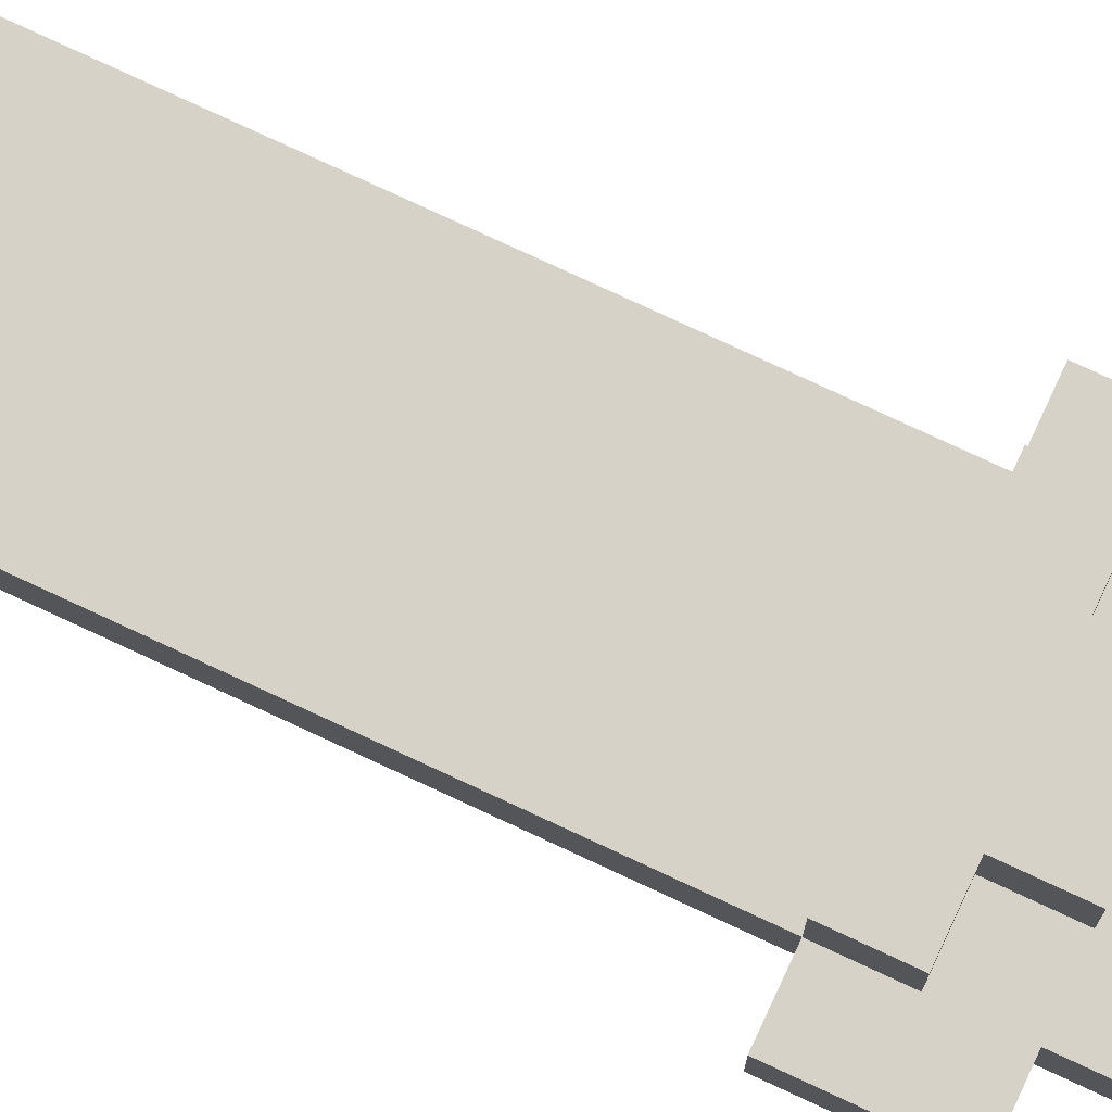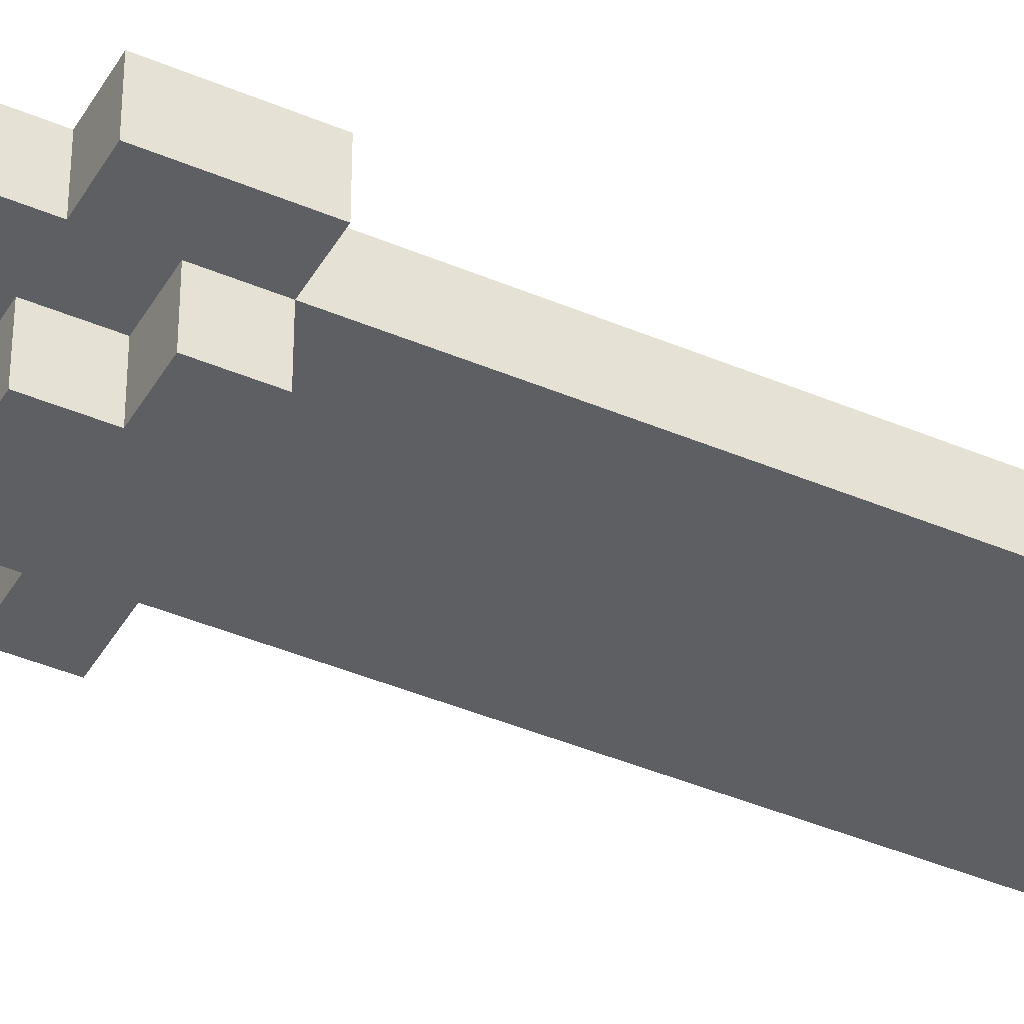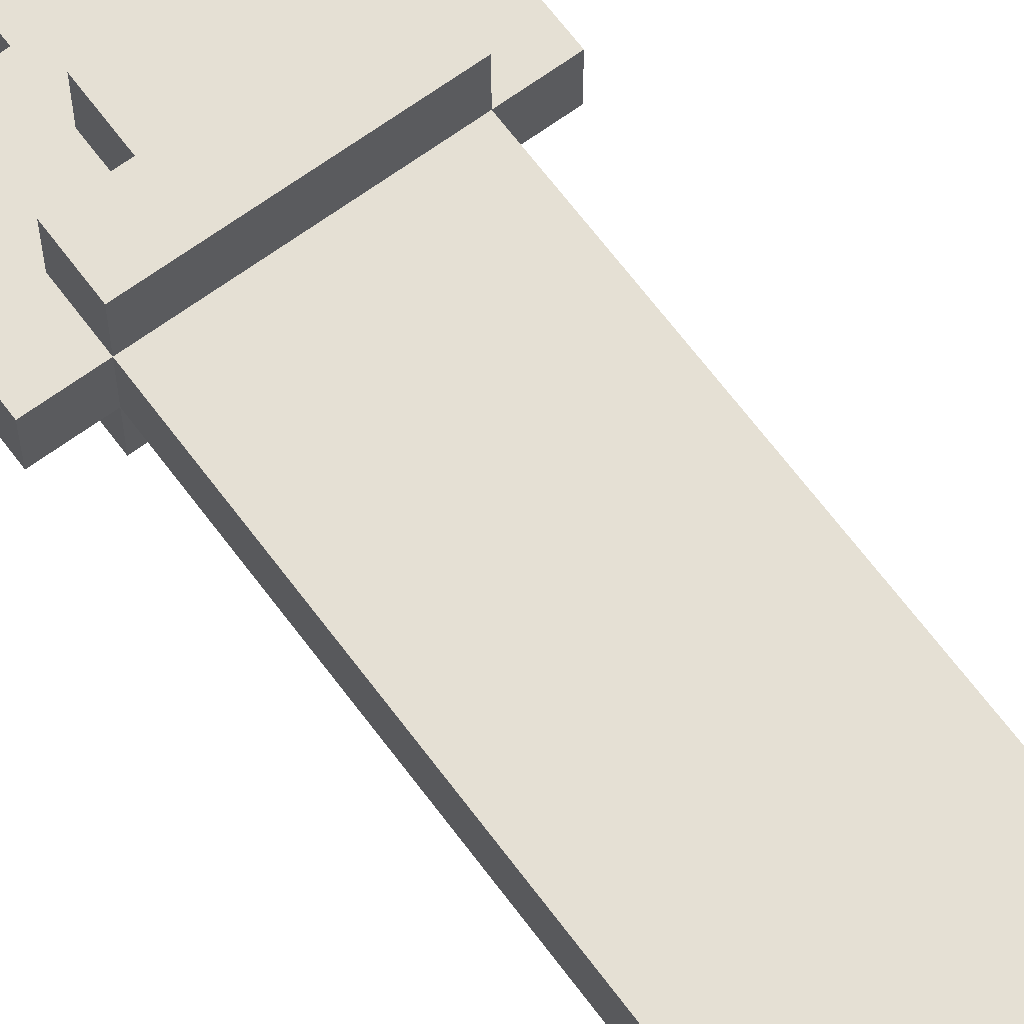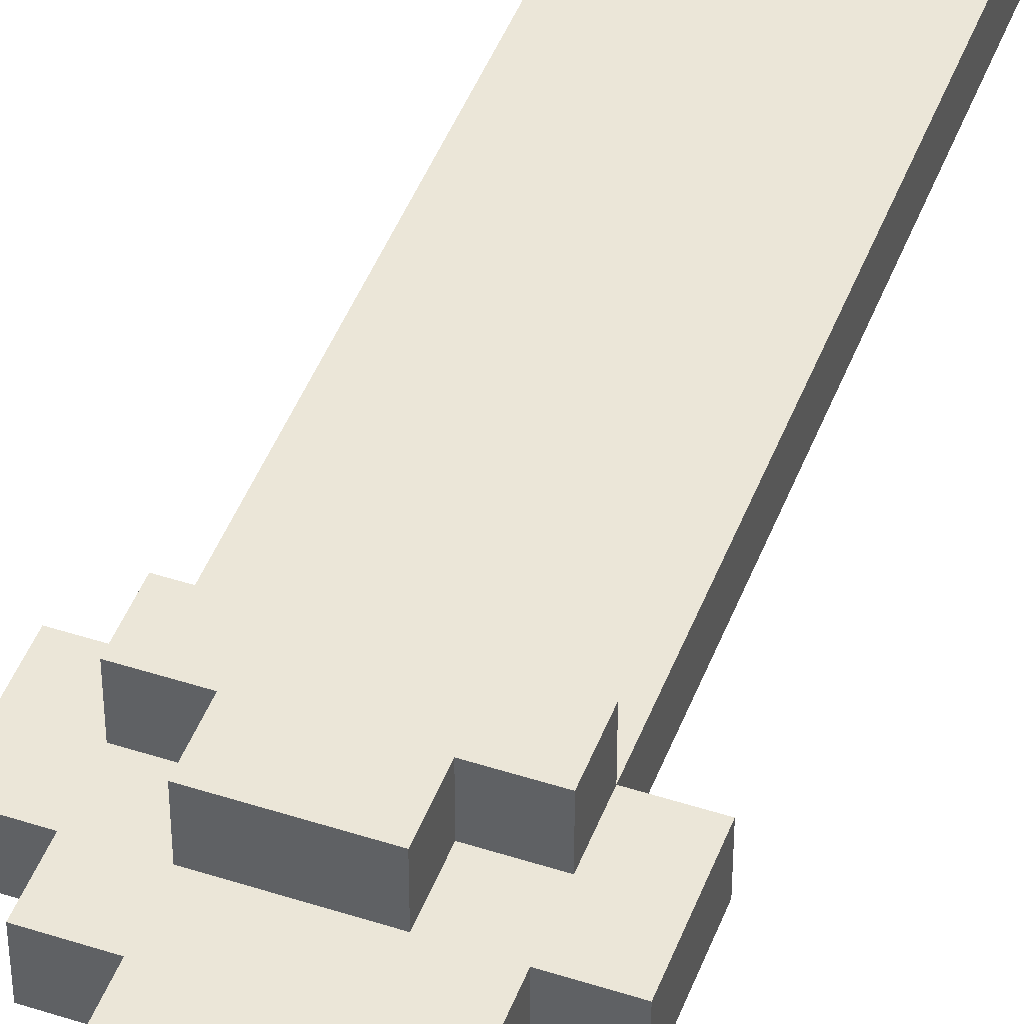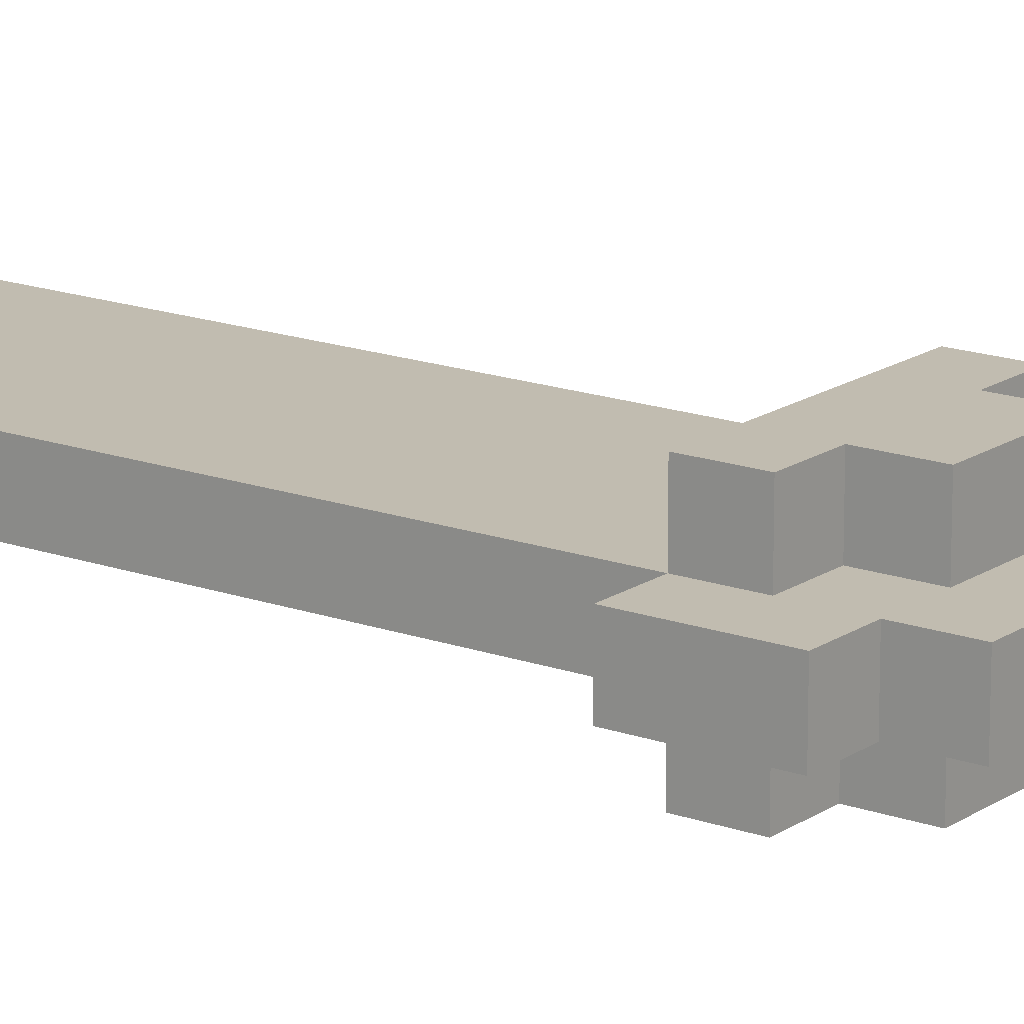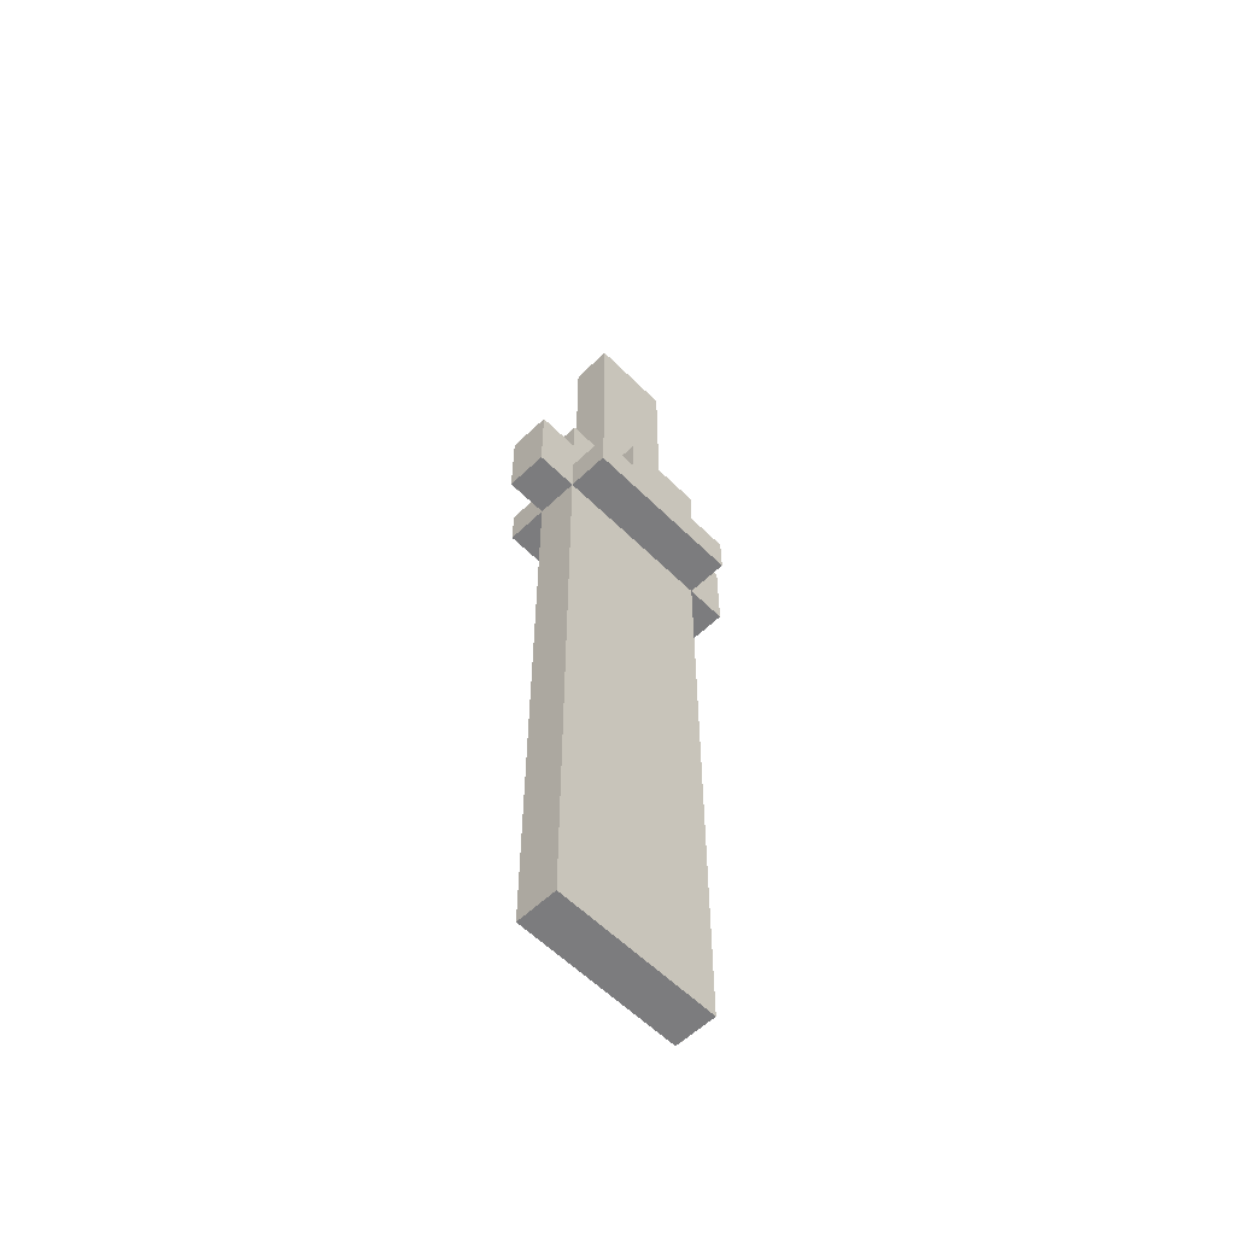
<metadata>
{"format":"obj","ext":"obj","renderer":"f3d","projection":"perspective","resolution":1024,"background":"white","views":[{"elev":78.2,"azim":-65.1,"up":"+Y"},{"elev":-41.1,"azim":62.5,"up":"+Y"},{"elev":65.7,"azim":143.5,"up":"+Y"},{"elev":46.1,"azim":20.3,"up":"+Y"},{"elev":16.5,"azim":-53.6,"up":"+Y"},{"elev":-58.9,"azim":-45.5,"up":"+Z"}]}
</metadata>
<code>
o
v -0.3 0.6 0.5
v -0.3 0.6 0.3
v -0.3 0.7 0.5
v -0.3 0.7 0.3
v -0.2 0.5 0.4
v -0.2 0.5 0.3
v -0.2 0.6 0.6
v -0.2 0.6 0.5
v -0.2 0.6 0.4
v -0.2 0.6 0.3
v -0.2 0.6 -1.2
v -0.2 0.7 0.6
v -0.2 0.7 0.5
v -0.2 0.7 0.4
v -0.2 0.7 0.3
v -0.2 0.7 -1.2
v -0.2 0.8 0.4
v -0.2 0.8 0.3
v -0.1 0.5 0.5
v -0.1 0.5 0.4
v -0.1 0.6 1.2
v -0.1 0.6 0.6
v -0.1 0.6 0.5
v -0.1 0.6 0.4
v -0.1 0.7 1.2
v -0.1 0.7 0.6
v -0.1 0.7 0.5
v -0.1 0.7 0.4
v -0.1 0.8 0.5
v -0.1 0.8 0.4
v 0.1 0.6 0.5
v 0.1 0.6 0.3
v 0.1 0.7 0.5
v 0.1 0.7 0.3
v -0.1 0.6 0.5
v -0.1 0.6 0.3
v -0.1 0.7 0.5
v -0.1 0.7 0.3
v 0.1 0.5 0.5
v 0.1 0.5 0.4
v 0.1 0.6 1.2
v 0.1 0.6 0.6
v 0.1 0.6 0.5
v 0.1 0.6 0.4
v 0.1 0.7 1.2
v 0.1 0.7 0.6
v 0.1 0.7 0.5
v 0.1 0.7 0.4
v 0.1 0.8 0.5
v 0.1 0.8 0.4
v 0.2 0.5 0.4
v 0.2 0.5 0.3
v 0.2 0.6 0.6
v 0.2 0.6 0.5
v 0.2 0.6 0.4
v 0.2 0.6 0.3
v 0.2 0.6 -1.2
v 0.2 0.7 0.6
v 0.2 0.7 0.5
v 0.2 0.7 0.4
v 0.2 0.7 0.3
v 0.2 0.7 -1.2
v 0.2 0.8 0.4
v 0.2 0.8 0.3
v 0.3 0.6 0.5
v 0.3 0.6 0.3
v 0.3 0.7 0.5
v 0.3 0.7 0.3
v -0.1 0.6 1.2
v -0.1 0.7 1.2
v 0.1 0.6 1.2
v 0.1 0.7 1.2
v -0.2 0.6 0.6
v -0.2 0.7 0.6
v -0.1 0.6 0.6
v -0.1 0.7 0.6
v 0.1 0.6 0.6
v 0.1 0.7 0.6
v 0.2 0.6 0.6
v 0.2 0.7 0.6
v -0.3 0.6 0.5
v -0.3 0.7 0.5
v -0.2 0.6 0.5
v -0.2 0.7 0.5
v -0.1 0.5 0.5
v -0.1 0.6 0.5
v -0.1 0.7 0.5
v -0.1 0.8 0.5
v 0.1 0.5 0.5
v 0.1 0.6 0.5
v 0.1 0.7 0.5
v 0.1 0.8 0.5
v 0.2 0.6 0.5
v 0.2 0.7 0.5
v 0.3 0.6 0.5
v 0.3 0.7 0.5
v -0.2 0.5 0.4
v -0.2 0.6 0.4
v -0.2 0.7 0.4
v -0.2 0.8 0.4
v -0.1 0.5 0.4
v -0.1 0.6 0.4
v -0.1 0.7 0.4
v -0.1 0.8 0.4
v 0.1 0.5 0.4
v 0.1 0.6 0.4
v 0.1 0.7 0.4
v 0.1 0.8 0.4
v 0.2 0.5 0.4
v 0.2 0.6 0.4
v 0.2 0.7 0.4
v 0.2 0.8 0.4
v -0.1 0.6 0.3
v -0.1 0.7 0.3
v 0.1 0.6 0.3
v 0.1 0.7 0.3
v -0.1 0.6 0.5
v -0.1 0.7 0.5
v 0.1 0.6 0.5
v 0.1 0.7 0.5
v -0.3 0.6 0.3
v -0.3 0.7 0.3
v -0.2 0.5 0.3
v -0.2 0.6 0.3
v -0.2 0.7 0.3
v -0.2 0.8 0.3
v -0.1 0.6 0.3
v -0.1 0.7 0.3
v 0.1 0.6 0.3
v 0.1 0.7 0.3
v 0.2 0.5 0.3
v 0.2 0.6 0.3
v 0.2 0.7 0.3
v 0.2 0.8 0.3
v 0.3 0.6 0.3
v 0.3 0.7 0.3
v -0.2 0.6 -1.2
v -0.2 0.7 -1.2
v -0.1 0.6 -1.2
v -0.1 0.7 -1.2
v 0.1 0.6 -1.2
v 0.1 0.7 -1.2
v 0.2 0.6 -1.2
v 0.2 0.7 -1.2
v -0.1 0.5 0.5
v 0.1 0.5 0.5
v -0.2 0.5 0.4
v -0.1 0.5 0.4
v 0.1 0.5 0.4
v 0.2 0.5 0.4
v -0.2 0.5 0.3
v 0.2 0.5 0.3
v -0.1 0.6 1.2
v 0.1 0.6 1.2
v -0.2 0.6 0.6
v -0.1 0.6 0.6
v 0.1 0.6 0.6
v 0.2 0.6 0.6
v -0.3 0.6 0.5
v -0.2 0.6 0.5
v -0.1 0.6 0.5
v 0.1 0.6 0.5
v 0.2 0.6 0.5
v 0.3 0.6 0.5
v -0.2 0.6 0.4
v -0.1 0.6 0.4
v 0.1 0.6 0.4
v 0.2 0.6 0.4
v -0.3 0.6 0.3
v -0.2 0.6 0.3
v -0.1 0.6 0.3
v 0.1 0.6 0.3
v 0.2 0.6 0.3
v 0.3 0.6 0.3
v -0.2 0.6 -1.2
v -0.1 0.6 -1.2
v 0.1 0.6 -1.2
v 0.2 0.6 -1.2
v -0.1 0.7 0.5
v 0.1 0.7 0.5
v -0.1 0.7 0.3
v 0.1 0.7 0.3
v -0.1 0.6 0.5
v 0.1 0.6 0.5
v -0.1 0.6 0.3
v 0.1 0.6 0.3
v -0.1 0.7 1.2
v 0.1 0.7 1.2
v -0.2 0.7 0.6
v -0.1 0.7 0.6
v 0.1 0.7 0.6
v 0.2 0.7 0.6
v -0.3 0.7 0.5
v -0.2 0.7 0.5
v -0.1 0.7 0.5
v 0.1 0.7 0.5
v 0.2 0.7 0.5
v 0.3 0.7 0.5
v -0.2 0.7 0.4
v -0.1 0.7 0.4
v 0.1 0.7 0.4
v 0.2 0.7 0.4
v -0.3 0.7 0.3
v -0.2 0.7 0.3
v -0.1 0.7 0.3
v 0.1 0.7 0.3
v 0.2 0.7 0.3
v 0.3 0.7 0.3
v -0.2 0.7 -1.2
v -0.1 0.7 -1.2
v 0.1 0.7 -1.2
v 0.2 0.7 -1.2
v -0.1 0.8 0.5
v 0.1 0.8 0.5
v -0.2 0.8 0.4
v -0.1 0.8 0.4
v 0.1 0.8 0.4
v 0.2 0.8 0.4
v -0.2 0.8 0.3
v 0.2 0.8 0.3
f 3 2 1
f 4 2 3
f 9 6 5
f 10 6 9
f 12 8 7
f 13 8 12
f 15 11 10
f 16 11 15
f 17 15 14
f 18 15 17
f 23 20 19
f 24 20 23
f 25 22 21
f 26 22 25
f 29 28 27
f 30 28 29
f 33 32 31
f 34 32 33
f 35 36 37
f 37 36 38
f 39 40 43
f 43 40 44
f 41 42 45
f 45 42 46
f 47 48 49
f 49 48 50
f 51 52 55
f 55 52 56
f 53 54 58
f 58 54 59
f 56 57 61
f 61 57 62
f 60 61 63
f 63 61 64
f 65 66 67
f 67 66 68
f 71 70 69
f 72 70 71
f 75 74 73
f 76 74 75
f 79 78 77
f 80 78 79
f 83 82 81
f 84 82 83
f 89 86 85
f 90 86 89
f 91 88 87
f 92 88 91
f 95 94 93
f 96 94 95
f 101 98 97
f 102 98 101
f 103 100 99
f 104 100 103
f 109 106 105
f 110 106 109
f 111 108 107
f 112 108 111
f 115 114 113
f 116 114 115
f 117 118 119
f 119 118 120
f 121 122 124
f 124 122 125
f 123 124 127
f 125 126 128
f 123 127 129
f 128 126 130
f 123 129 131
f 131 129 132
f 130 126 133
f 133 126 134
f 132 133 135
f 135 133 136
f 137 138 139
f 139 138 140
f 139 140 141
f 141 140 142
f 141 142 143
f 143 142 144
f 148 146 145
f 149 146 148
f 151 148 147
f 151 150 149
f 151 149 148
f 152 150 151
f 156 154 153
f 157 154 156
f 160 156 155
f 161 157 156
f 161 156 160
f 162 158 157
f 162 157 161
f 163 158 162
f 165 161 160
f 165 160 159
f 166 161 165
f 167 164 163
f 167 163 162
f 168 164 167
f 169 165 159
f 170 165 169
f 173 164 168
f 174 164 173
f 175 171 170
f 176 172 171
f 176 171 175
f 177 173 172
f 177 172 176
f 178 173 177
f 181 180 179
f 182 180 181
f 183 184 185
f 185 184 186
f 187 188 190
f 190 188 191
f 189 190 194
f 190 191 195
f 194 190 195
f 191 192 196
f 195 191 196
f 196 192 197
f 194 195 199
f 193 194 199
f 199 195 200
f 197 198 201
f 196 197 201
f 201 198 202
f 193 199 203
f 203 199 204
f 202 198 207
f 207 198 208
f 204 205 209
f 205 206 210
f 209 205 210
f 206 207 211
f 210 206 211
f 211 207 212
f 213 214 216
f 216 214 217
f 215 216 219
f 217 218 219
f 216 217 219
f 219 218 220

</code>
